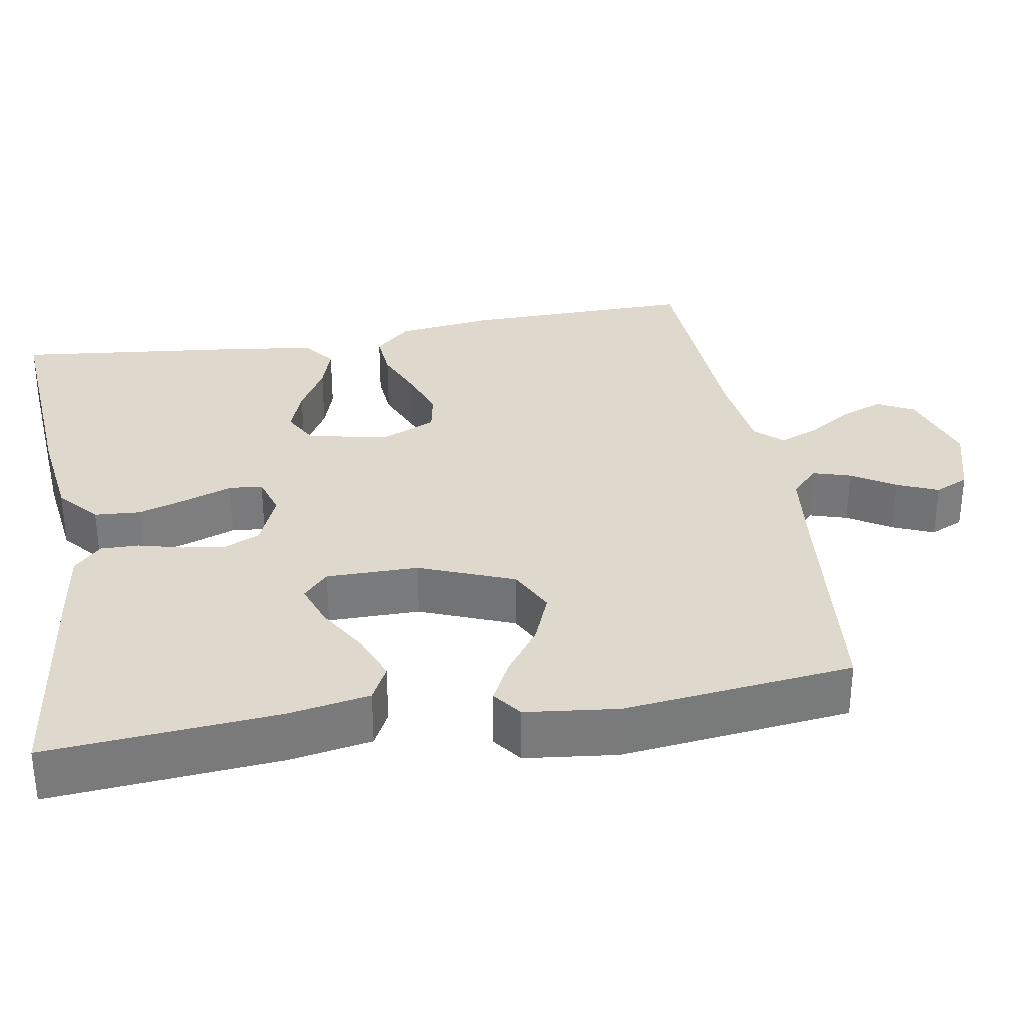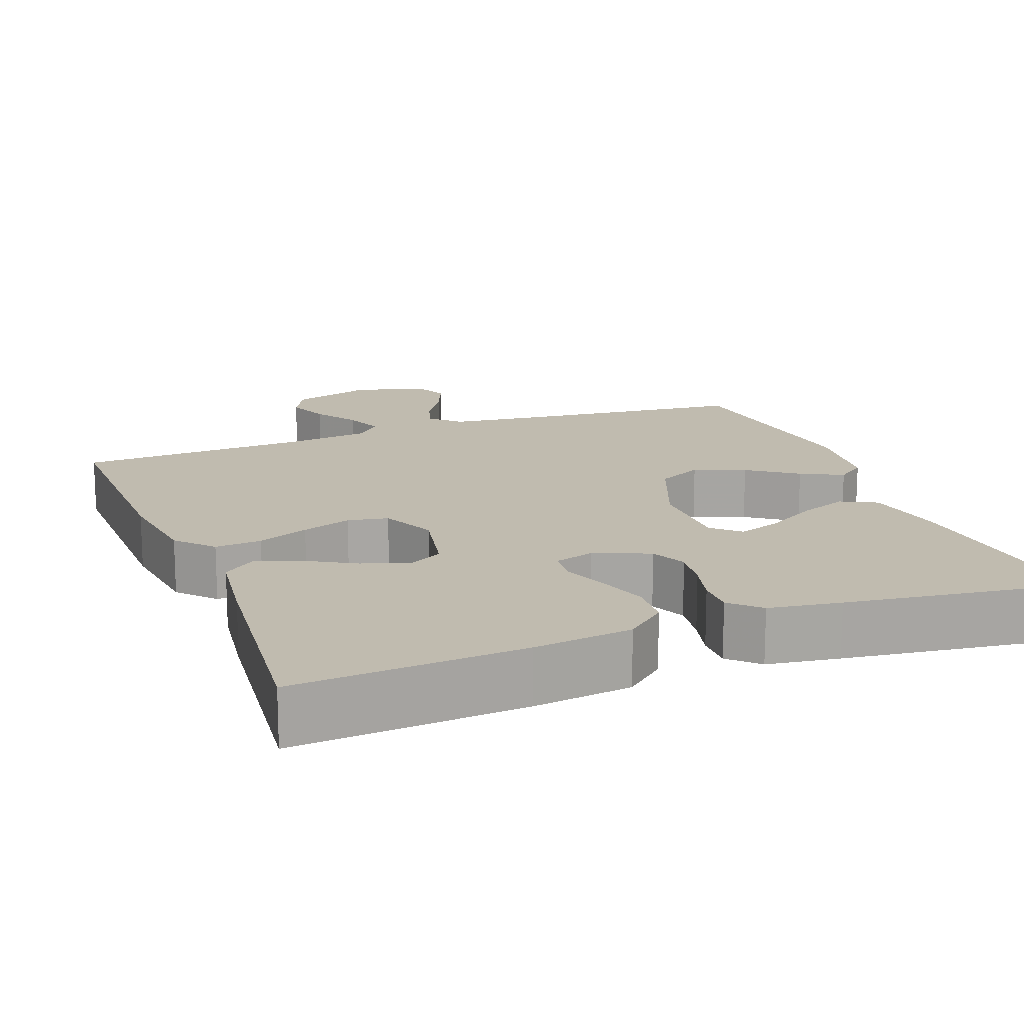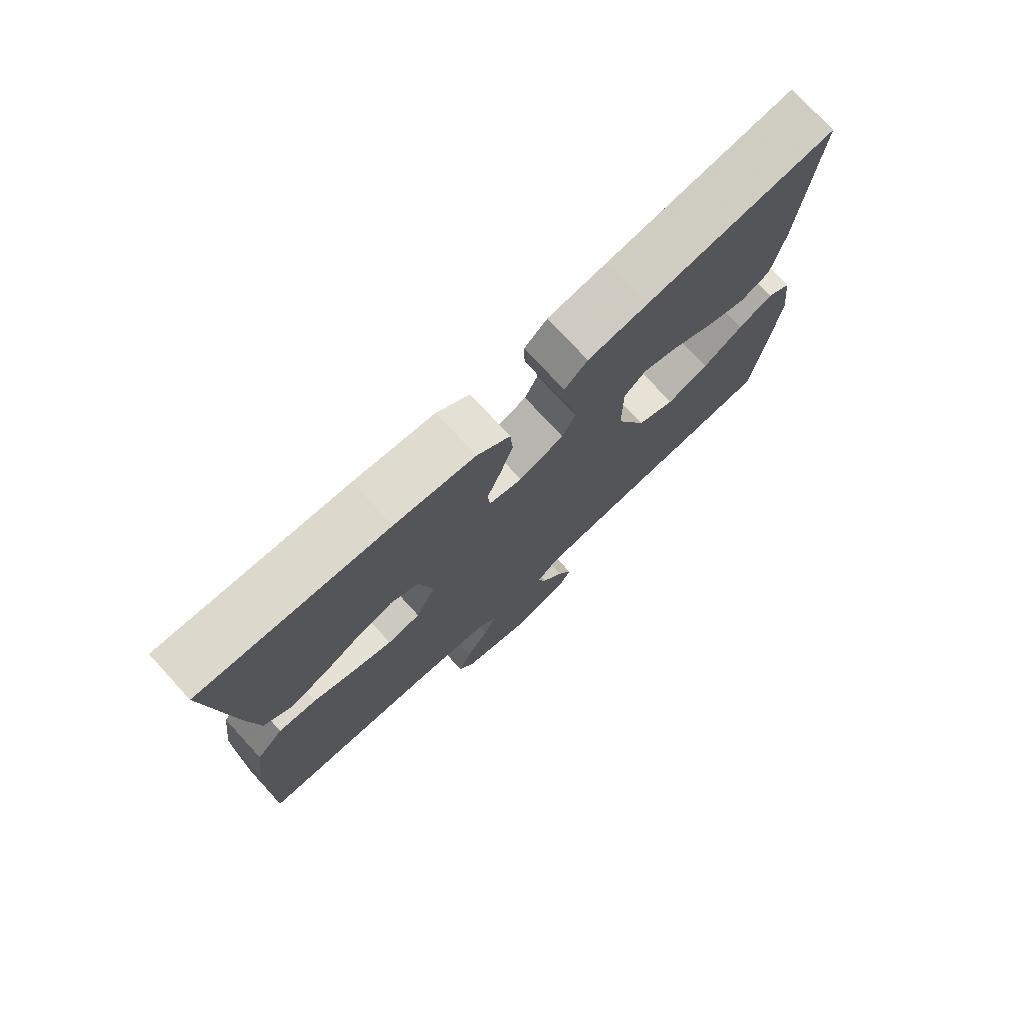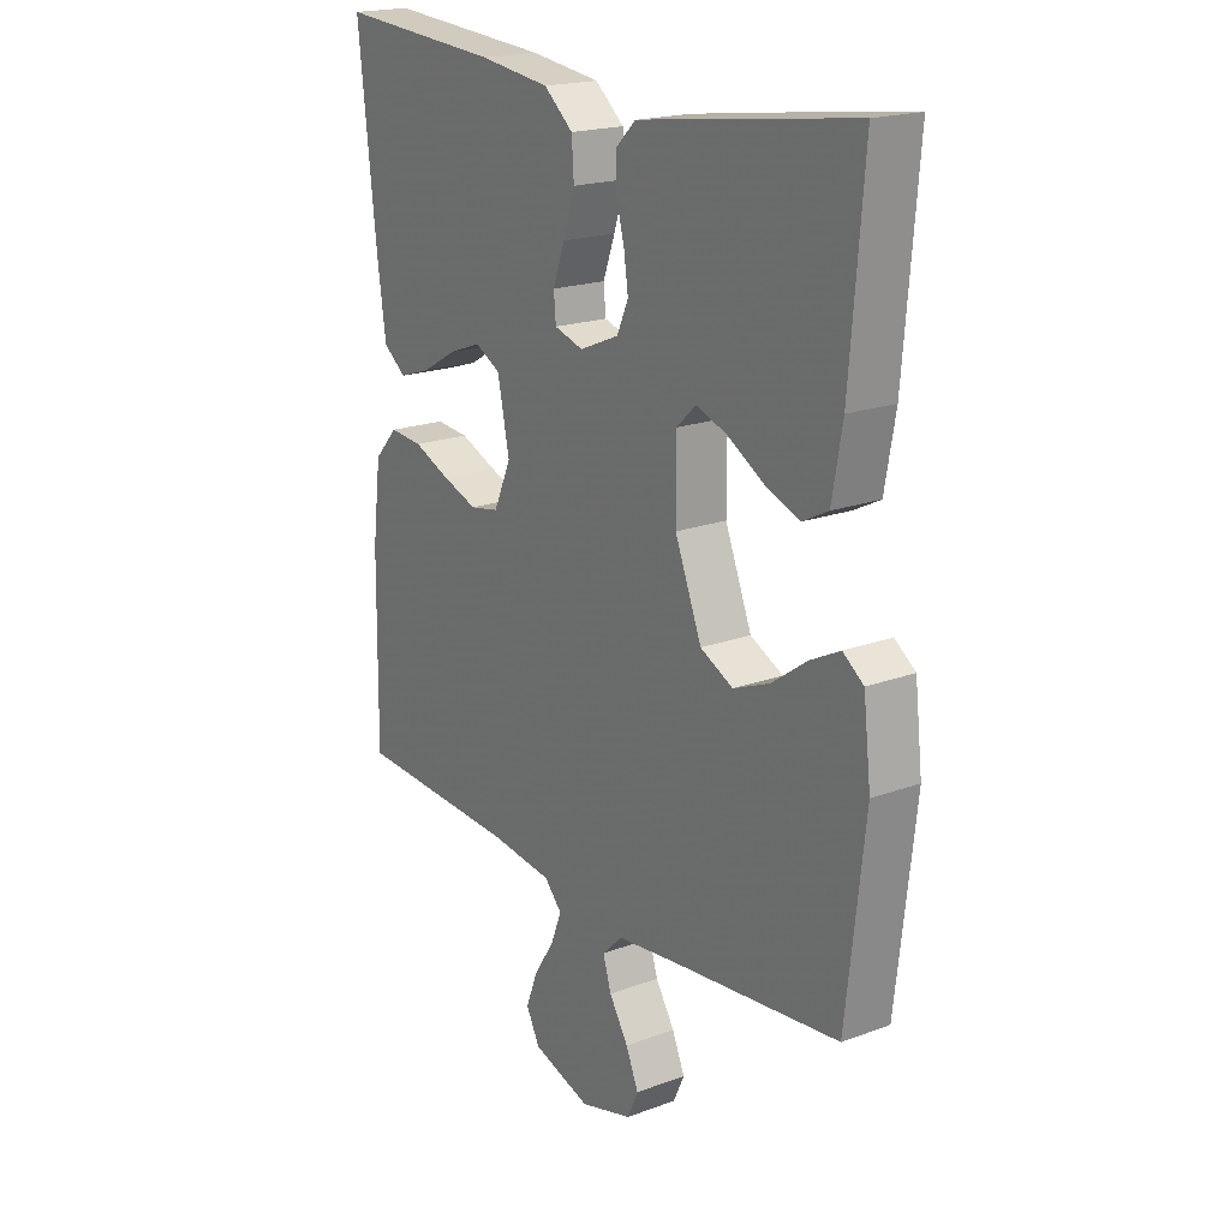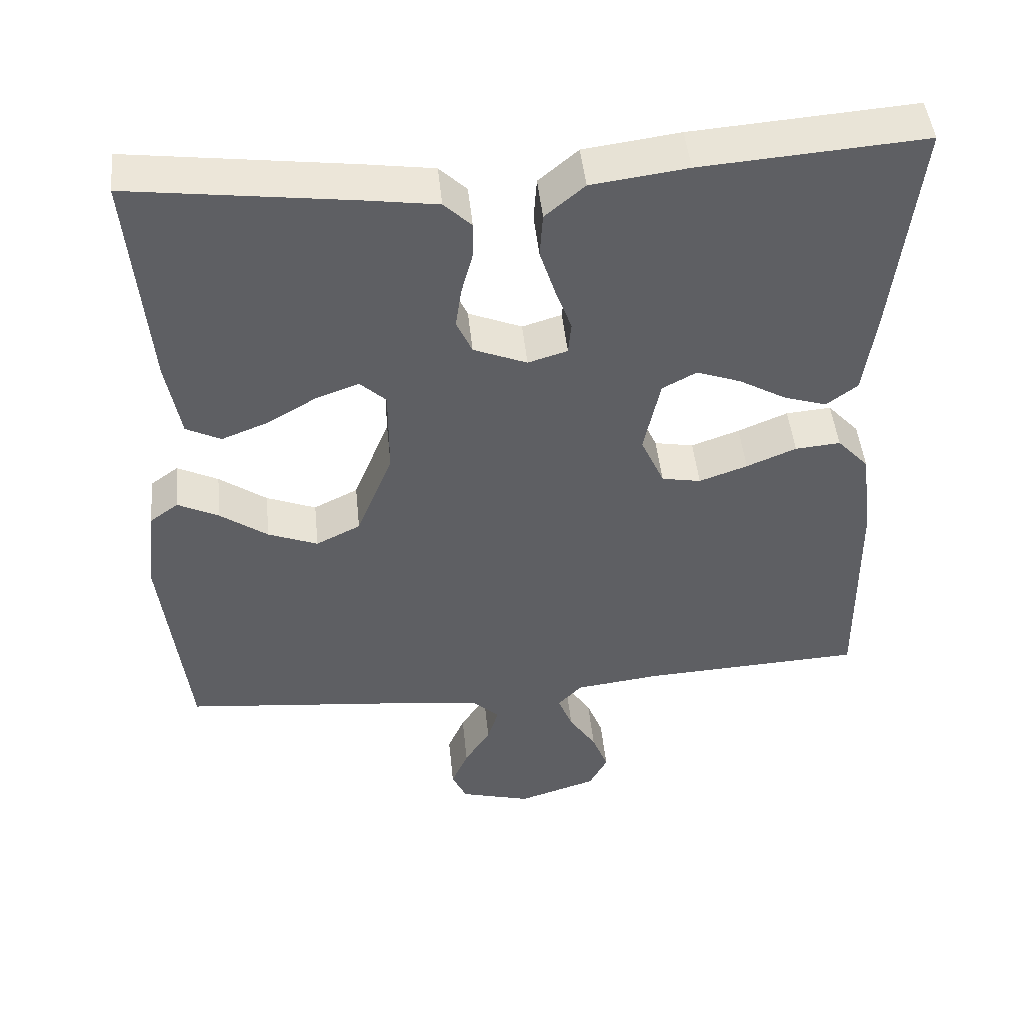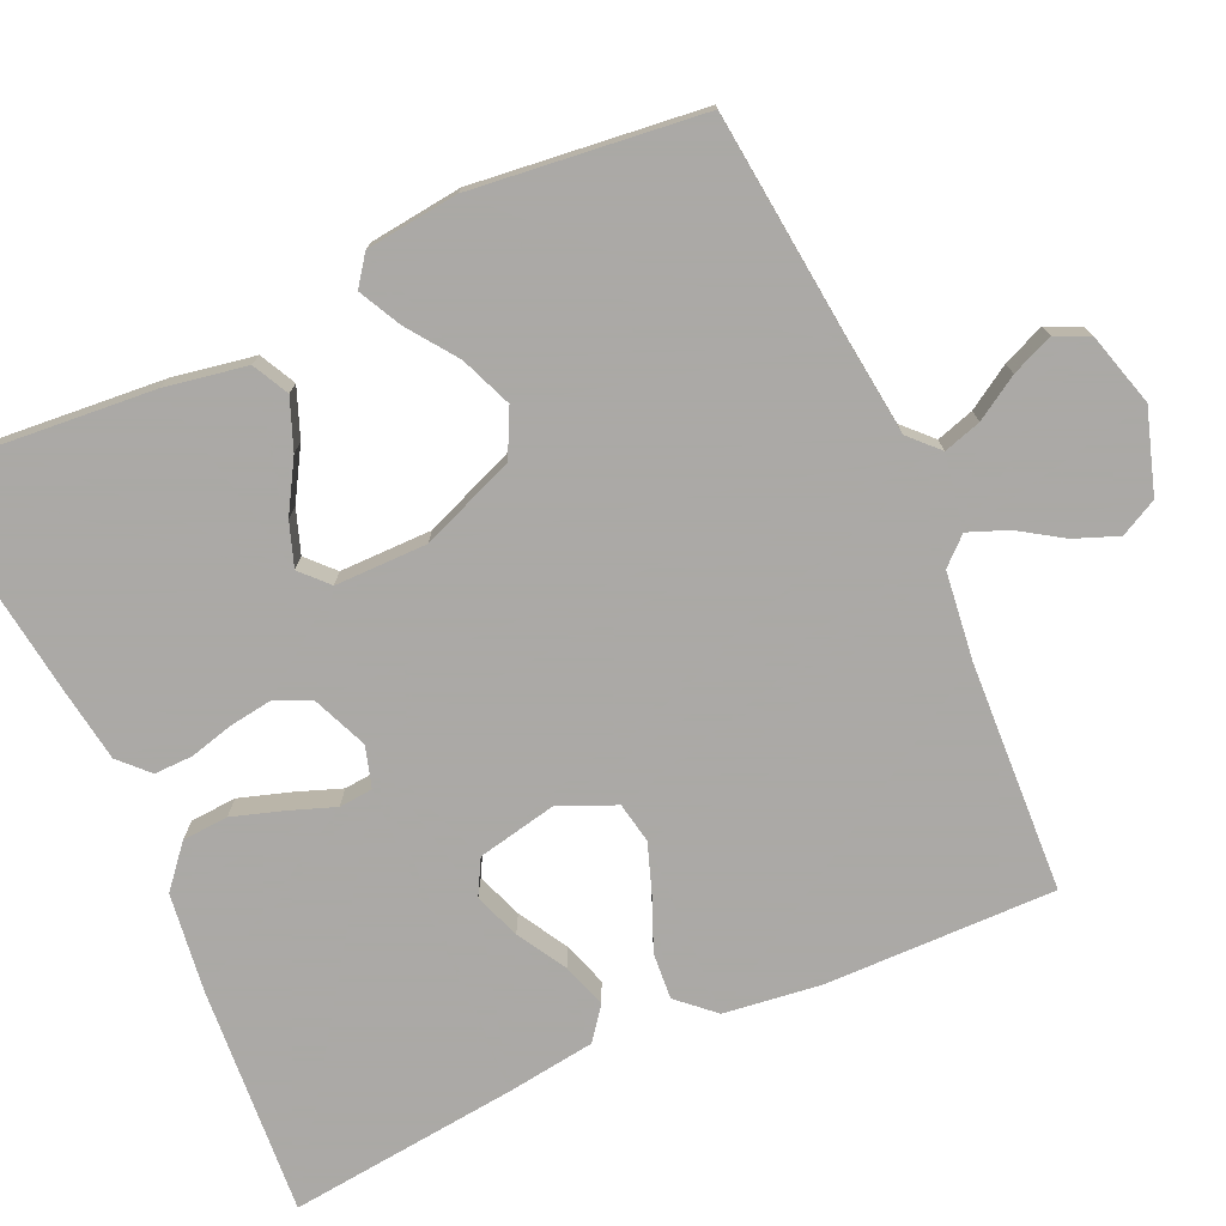
<metadata>
{"format":"obj","ext":"obj","renderer":"f3d","projection":"perspective","resolution":1024,"background":"white","views":[{"elev":32.1,"azim":80.2,"up":"+Y"},{"elev":16.0,"azim":-20.9,"up":"+Y"},{"elev":76.1,"azim":-42.7,"up":"+Z"},{"elev":19.5,"azim":55.4,"up":"+Z"},{"elev":47.4,"azim":174.2,"up":"+Z"},{"elev":-75.5,"azim":114.3,"up":"+Y"}]}
</metadata>
<code>
v 0.5 0.07 -0.5
v 0.2 0.07 -0.531
v 0.08 0.07 -0.545
v 0.043 0.07 -0.581
v 0.058 0.07 -0.63
v 0.093 0.07 -0.686
v 0.116 0.07 -0.74
v 0.096 0.07 -0.784
v 0 0.07 -0.811
v -0.107 0.07 -0.777
v -0.132 0.07 -0.729
v -0.11 0.07 -0.672
v -0.073 0.07 -0.615
v -0.053 0.07 -0.564
v -0.085 0.07 -0.529
v -0.2 0.07 -0.515
v -0.5 0.07 -0.5
v -0.496 0.07 -0.2
v -0.48 0.07 -0.073
v -0.437 0.07 -0.026
v -0.376 0.07 -0.031
v -0.309 0.07 -0.059
v -0.244 0.07 -0.082
v -0.191 0.07 -0.072
v -0.159 0.07 0
v -0.181 0.07 0.105
v -0.227 0.07 0.13
v -0.287 0.07 0.108
v -0.351 0.07 0.071
v -0.409 0.07 0.052
v -0.451 0.07 0.084
v -0.467 0.07 0.2
v -0.5 0.07 0.5
v -0.2 0.07 0.478
v -0.071 0.07 0.461
v -0.018 0.07 0.416
v -0.014 0.07 0.356
v -0.035 0.07 0.29
v -0.057 0.07 0.23
v -0.053 0.07 0.186
v 0 0.07 0.17
v 0.072 0.07 0.2
v 0.093 0.07 0.247
v 0.085 0.07 0.303
v 0.07 0.07 0.36
v 0.069 0.07 0.41
v 0.106 0.07 0.446
v 0.2 0.07 0.46
v 0.5 0.07 0.5
v 0.475 0.07 0.2
v 0.456 0.07 0.093
v 0.409 0.07 0.069
v 0.345 0.07 0.094
v 0.279 0.07 0.133
v 0.222 0.07 0.153
v 0.187 0.07 0.12
v 0.187 0.07 0
v 0.236 0.07 -0.123
v 0.296 0.07 -0.153
v 0.363 0.07 -0.126
v 0.427 0.07 -0.08
v 0.482 0.07 -0.052
v 0.52 0.07 -0.08
v 0.534 0.07 -0.2
v 0.5 0 -0.5
v 0.2 0 -0.531
v 0.08 0 -0.545
v 0.043 0 -0.581
v 0.058 0 -0.63
v 0.093 0 -0.686
v 0.116 0 -0.74
v 0.096 0 -0.784
v 0 0 -0.811
v -0.107 0 -0.777
v -0.132 0 -0.729
v -0.11 0 -0.672
v -0.073 0 -0.615
v -0.053 0 -0.564
v -0.085 0 -0.529
v -0.2 0 -0.515
v -0.5 0 -0.5
v -0.496 0 -0.2
v -0.48 0 -0.073
v -0.437 0 -0.026
v -0.376 0 -0.031
v -0.309 0 -0.059
v -0.244 0 -0.082
v -0.191 0 -0.072
v -0.159 0 0
v -0.181 0 0.105
v -0.227 0 0.13
v -0.287 0 0.108
v -0.351 0 0.071
v -0.409 0 0.052
v -0.451 0 0.084
v -0.467 0 0.2
v -0.5 0 0.5
v -0.2 0 0.478
v -0.071 0 0.461
v -0.018 0 0.416
v -0.014 0 0.356
v -0.035 0 0.29
v -0.057 0 0.23
v -0.053 0 0.186
v 0 0 0.17
v 0.072 0 0.2
v 0.093 0 0.247
v 0.085 0 0.303
v 0.07 0 0.36
v 0.069 0 0.41
v 0.106 0 0.446
v 0.2 0 0.46
v 0.5 0 0.5
v 0.475 0 0.2
v 0.456 0 0.093
v 0.409 0 0.069
v 0.345 0 0.094
v 0.279 0 0.133
v 0.222 0 0.153
v 0.187 0 0.12
v 0.187 0 0
v 0.236 0 -0.123
v 0.296 0 -0.153
v 0.363 0 -0.126
v 0.427 0 -0.08
v 0.482 0 -0.052
v 0.52 0 -0.08
v 0.534 0 -0.2
f 63 64 1 2
f 60 61 62 63
f 59 60 63 2
f 58 59 2 3
f 57 58 3 4
f 56 57 4
f 51 52 53 54
f 51 54 55
f 50 51 55
f 49 50 55
f 48 49 55 56
f 44 45 46 47
f 43 44 47 48
f 42 43 48 56
f 36 37 38 39
f 34 35 36 39
f 34 39 40
f 33 34 40
f 32 33 40
f 28 29 30 31
f 27 28 31 32
f 19 20 21 22
f 19 22 23
f 16 17 18 19
f 15 16 19 23
f 14 15 23 24
f 10 11 12 13
f 10 13 14
f 9 10 14
f 8 9 14
f 5 6 7 8
f 4 5 8 14
f 41 42 56 4
f 27 32 40 41
f 26 27 41
f 25 26 41 4
f 4 14 24 25
f 66 65 128 127
f 127 126 125 124
f 66 127 124 123
f 67 66 123 122
f 68 67 122 121
f 68 121 120
f 118 117 116 115
f 119 118 115
f 119 115 114
f 119 114 113
f 120 119 113 112
f 111 110 109 108
f 112 111 108 107
f 120 112 107 106
f 103 102 101 100
f 103 100 99 98
f 104 103 98
f 104 98 97
f 104 97 96
f 95 94 93 92
f 96 95 92 91
f 86 85 84 83
f 87 86 83
f 83 82 81 80
f 87 83 80 79
f 88 87 79 78
f 77 76 75 74
f 78 77 74
f 78 74 73
f 78 73 72
f 72 71 70 69
f 78 72 69 68
f 68 120 106 105
f 105 104 96 91
f 105 91 90
f 68 105 90 89
f 89 88 78 68
f 1 65 66 2
f 2 66 67 3
f 3 67 68 4
f 4 68 69 5
f 5 69 70 6
f 6 70 71 7
f 7 71 72 8
f 8 72 73 9
f 9 73 74 10
f 10 74 75 11
f 11 75 76 12
f 12 76 77 13
f 13 77 78 14
f 14 78 79 15
f 15 79 80 16
f 16 80 81 17
f 17 81 82 18
f 18 82 83 19
f 19 83 84 20
f 20 84 85 21
f 21 85 86 22
f 22 86 87 23
f 23 87 88 24
f 24 88 89 25
f 25 89 90 26
f 26 90 91 27
f 27 91 92 28
f 28 92 93 29
f 29 93 94 30
f 30 94 95 31
f 31 95 96 32
f 32 96 97 33
f 33 97 98 34
f 34 98 99 35
f 35 99 100 36
f 36 100 101 37
f 37 101 102 38
f 38 102 103 39
f 39 103 104 40
f 40 104 105 41
f 41 105 106 42
f 42 106 107 43
f 43 107 108 44
f 44 108 109 45
f 45 109 110 46
f 46 110 111 47
f 47 111 112 48
f 48 112 113 49
f 49 113 114 50
f 50 114 115 51
f 51 115 116 52
f 52 116 117 53
f 53 117 118 54
f 54 118 119 55
f 55 119 120 56
f 56 120 121 57
f 57 121 122 58
f 58 122 123 59
f 59 123 124 60
f 60 124 125 61
f 61 125 126 62
f 62 126 127 63
f 63 127 128 64
f 64 128 65 1

</code>
